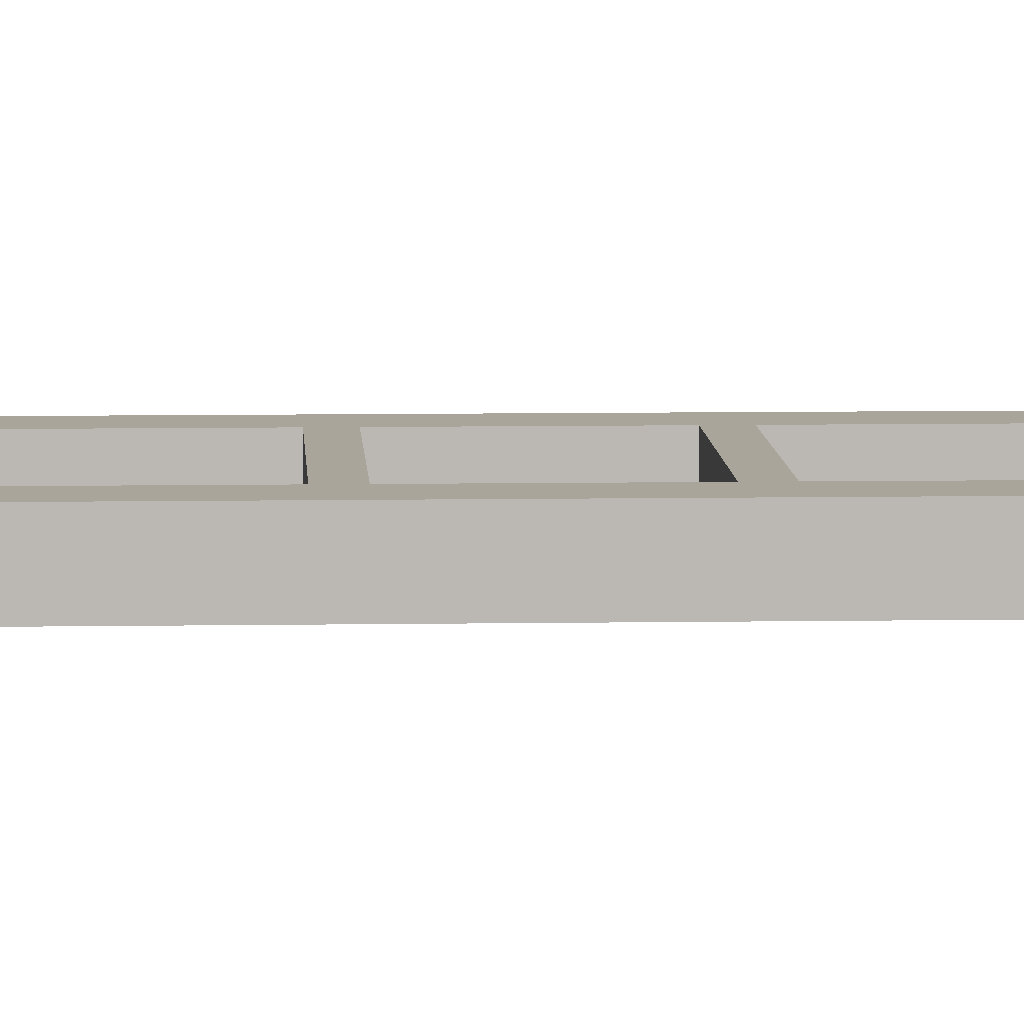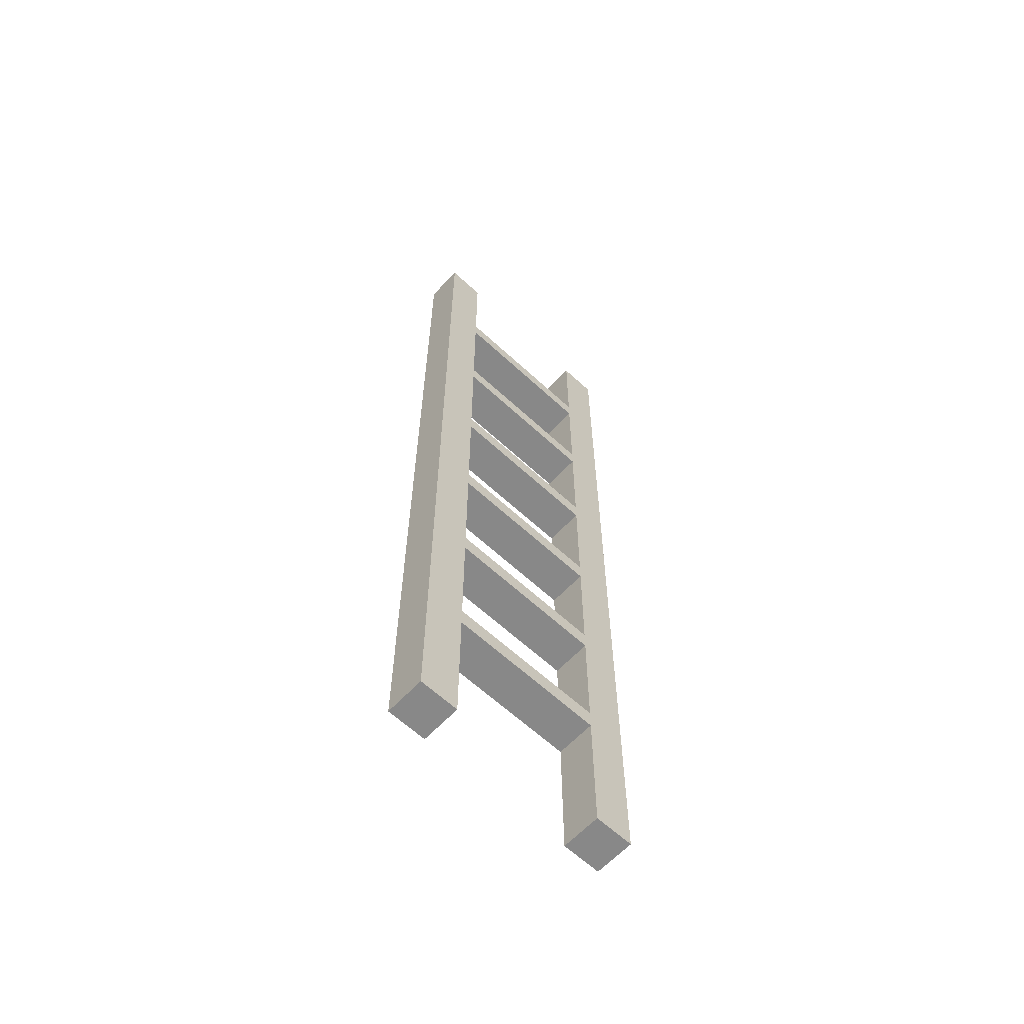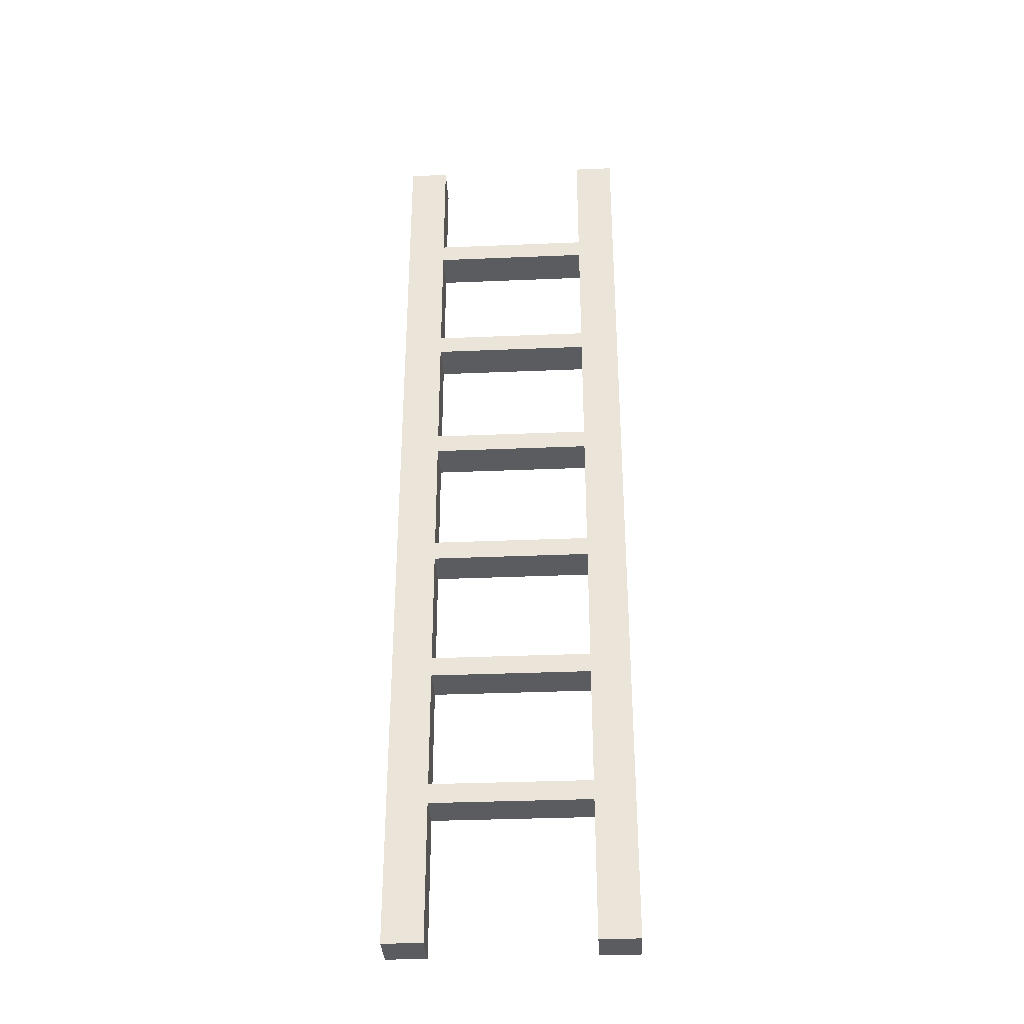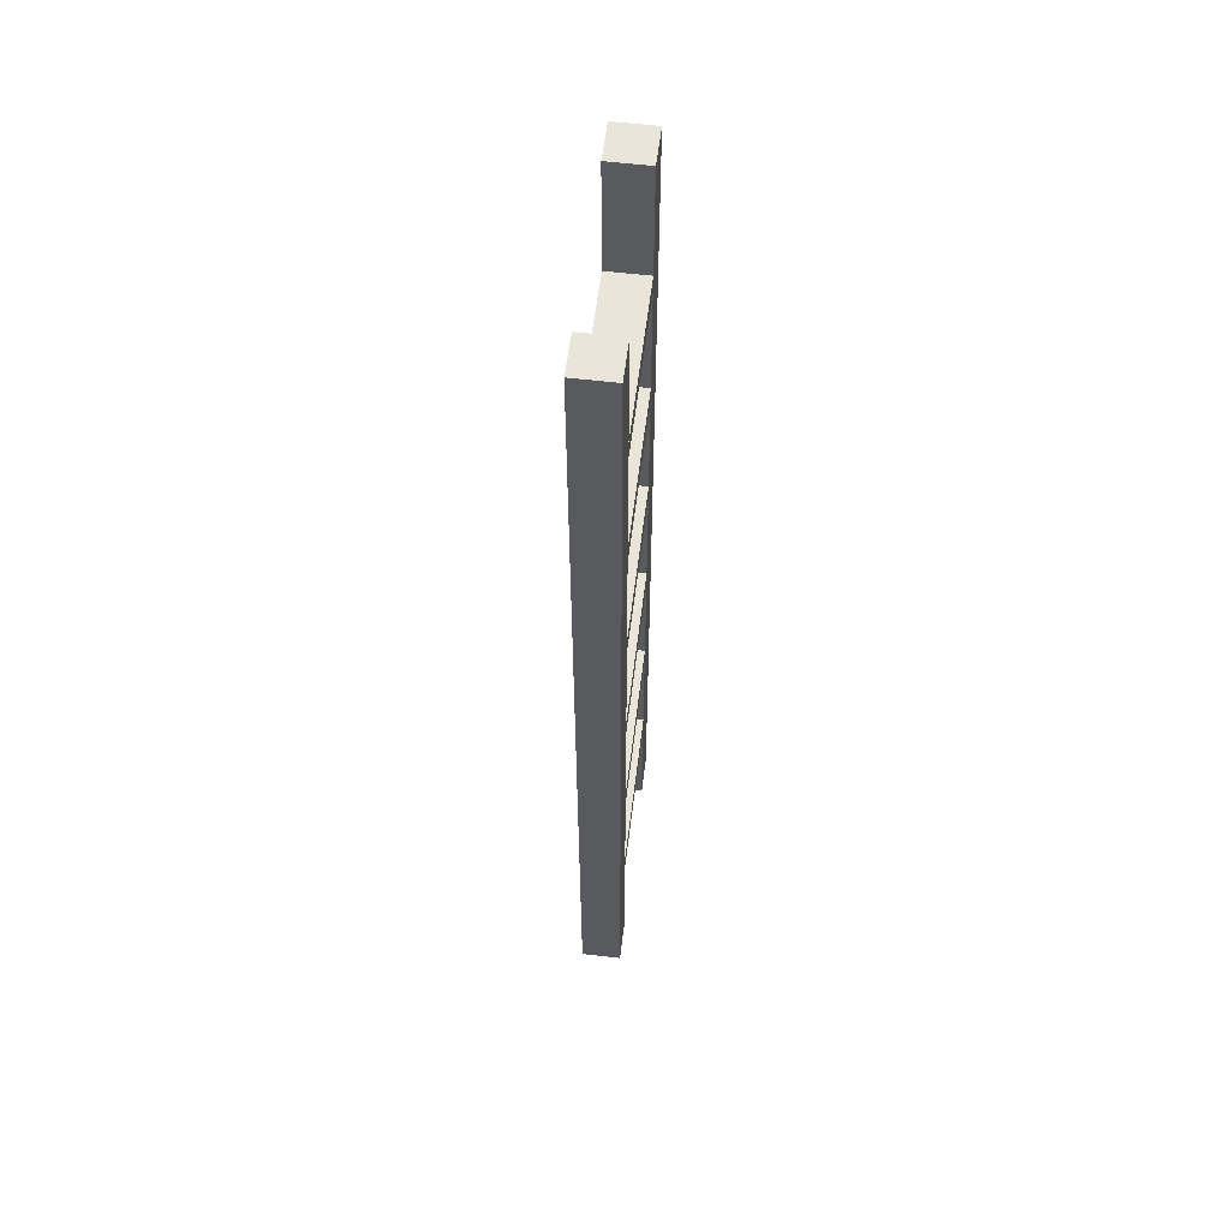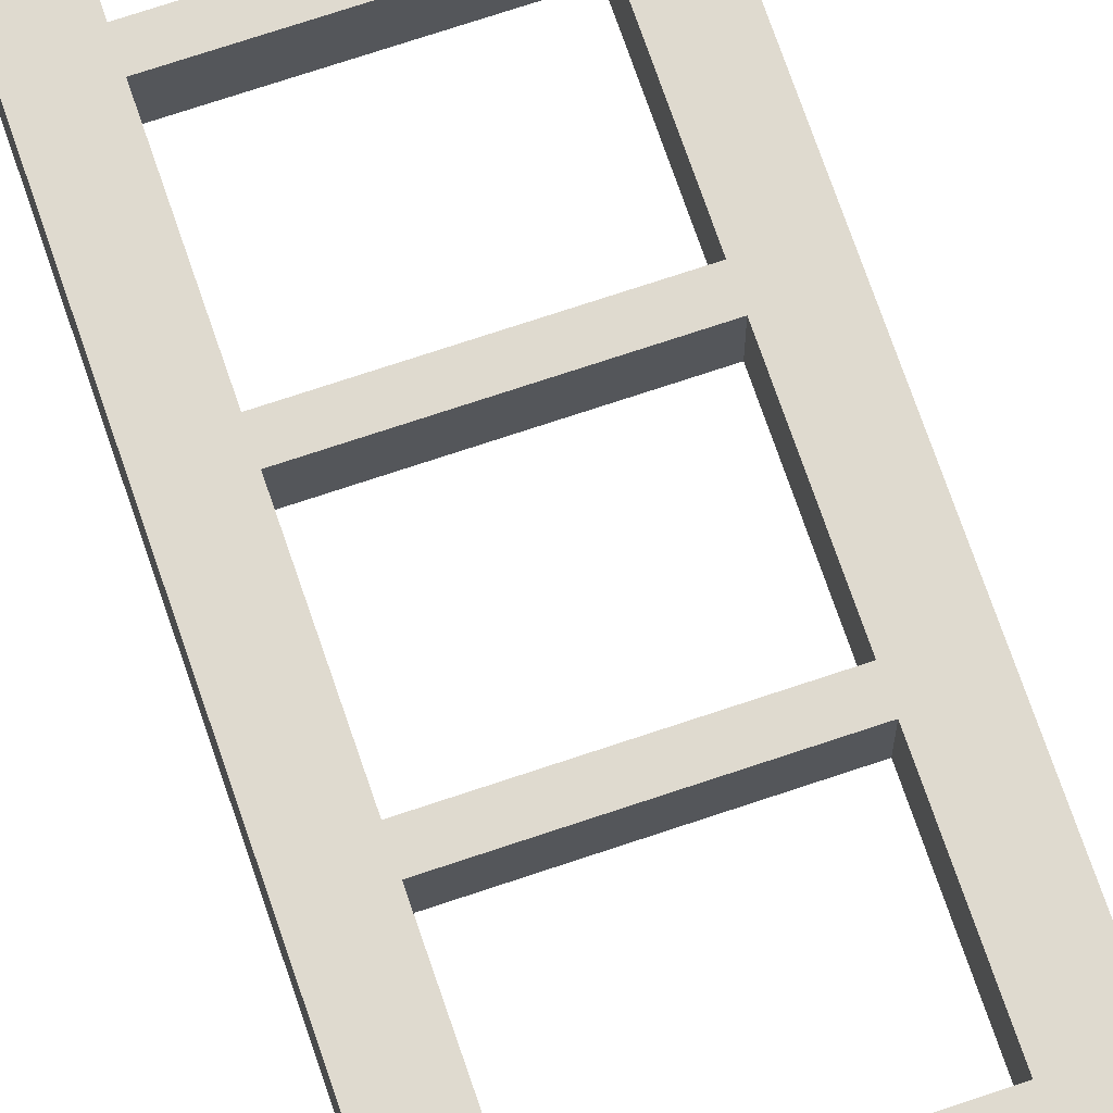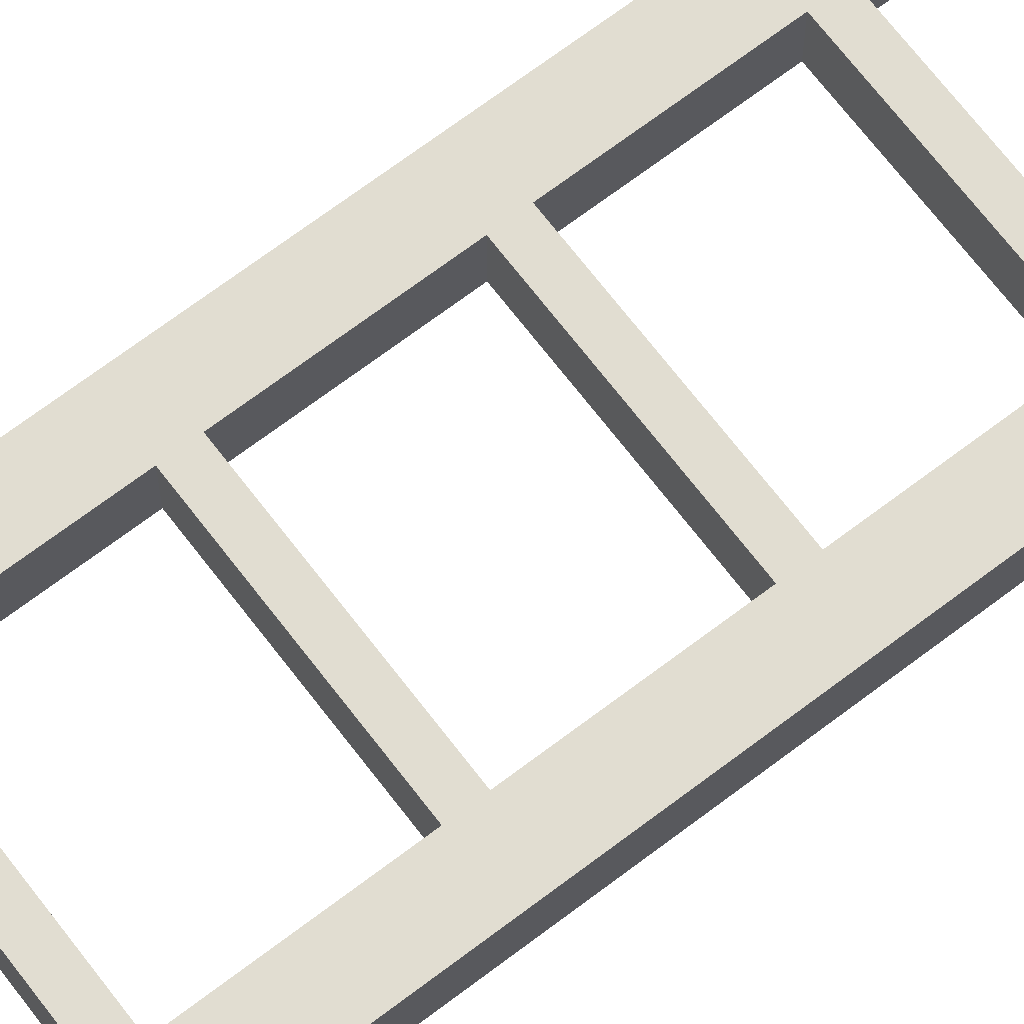
<metadata>
{"format":"obj","ext":"obj","renderer":"f3d","projection":"perspective","resolution":1024,"background":"white","views":[{"elev":7.5,"azim":87.3,"up":"+Z"},{"elev":-62.9,"azim":-43.1,"up":"+Y"},{"elev":-34.6,"azim":3.2,"up":"+Y"},{"elev":58.0,"azim":-83.0,"up":"+Y"},{"elev":70.8,"azim":161.3,"up":"+Z"},{"elev":68.9,"azim":-127.3,"up":"+Z"}]}
</metadata>
<code>
g ladder
v -6 0 1
v -6 0 -1
v -6 49 1
v -6 49 -1
v 4 0 1
v 4 0 -1
v 4 7 1
v 4 7 -1
v 4 8 1
v 4 8 -1
v 4 14 1
v 4 14 -1
v 4 15 1
v 4 15 -1
v 4 21 1
v 4 21 -1
v 4 22 1
v 4 22 -1
v 4 28 1
v 4 28 -1
v 4 29 1
v 4 29 -1
v 4 35 1
v 4 35 -1
v 4 36 1
v 4 36 -1
v 4 42 1
v 4 42 -1
v 4 43 1
v 4 43 -1
v 4 49 1
v 4 49 -1
v -4 0 1
v -4 0 -1
v -4 7 1
v -4 7 -1
v -4 8 1
v -4 8 -1
v -4 14 1
v -4 14 -1
v -4 15 1
v -4 15 -1
v -4 21 1
v -4 21 -1
v -4 22 1
v -4 22 -1
v -4 28 1
v -4 28 -1
v -4 29 1
v -4 29 -1
v -4 35 1
v -4 35 -1
v -4 36 1
v -4 36 -1
v -4 42 1
v -4 42 -1
v -4 43 1
v -4 43 -1
v -4 49 1
v -4 49 -1
v 6 0 1
v 6 0 -1
v 6 49 1
v 6 49 -1
v -6 0 1
v -6 49 1
v -4 0 1
v -4 7 1
v -4 8 1
v -4 14 1
v -4 15 1
v -4 21 1
v -4 22 1
v -4 28 1
v -4 29 1
v -4 35 1
v -4 36 1
v -4 42 1
v -4 43 1
v -4 49 1
v 4 0 1
v 4 7 1
v 4 8 1
v 4 14 1
v 4 15 1
v 4 21 1
v 4 22 1
v 4 28 1
v 4 29 1
v 4 35 1
v 4 36 1
v 4 42 1
v 4 43 1
v 4 49 1
v 6 0 1
v 6 49 1
v -6 0 -1
v -6 49 -1
v -4 0 -1
v -4 7 -1
v -4 8 -1
v -4 14 -1
v -4 15 -1
v -4 21 -1
v -4 22 -1
v -4 28 -1
v -4 29 -1
v -4 35 -1
v -4 36 -1
v -4 42 -1
v -4 43 -1
v -4 49 -1
v 4 0 -1
v 4 7 -1
v 4 8 -1
v 4 14 -1
v 4 15 -1
v 4 21 -1
v 4 22 -1
v 4 28 -1
v 4 29 -1
v 4 35 -1
v 4 36 -1
v 4 42 -1
v 4 43 -1
v 4 49 -1
v 6 0 -1
v 6 49 -1
v -6 0 1
v -4 0 1
v 4 0 1
v 6 0 1
v -6 0 -1
v -4 0 -1
v 4 0 -1
v 6 0 -1
v -4 7 1
v 4 7 1
v -4 7 -1
v 4 7 -1
v -4 14 1
v 4 14 1
v -4 14 -1
v 4 14 -1
v -4 21 1
v 4 21 1
v -4 21 -1
v 4 21 -1
v -4 28 1
v 4 28 1
v -4 28 -1
v 4 28 -1
v -4 35 1
v 4 35 1
v -4 35 -1
v 4 35 -1
v -4 42 1
v 4 42 1
v -4 42 -1
v 4 42 -1
v -4 8 1
v 4 8 1
v -4 8 -1
v 4 8 -1
v -4 15 1
v 4 15 1
v -4 15 -1
v 4 15 -1
v -4 22 1
v 4 22 1
v -4 22 -1
v 4 22 -1
v -4 29 1
v 4 29 1
v -4 29 -1
v 4 29 -1
v -4 36 1
v 4 36 1
v -4 36 -1
v 4 36 -1
v -4 43 1
v 4 43 1
v -4 43 -1
v 4 43 -1
v -6 49 1
v -4 49 1
v 4 49 1
v 6 49 1
v -6 49 -1
v -4 49 -1
v 4 49 -1
v 6 49 -1
f 3 2 1
f 4 2 3
f 7 6 5
f 8 6 7
f 11 10 9
f 12 10 11
f 15 14 13
f 16 14 15
f 19 18 17
f 20 18 19
f 23 22 21
f 24 22 23
f 27 26 25
f 28 26 27
f 31 30 29
f 32 30 31
f 33 34 35
f 35 34 36
f 37 38 39
f 39 38 40
f 41 42 43
f 43 42 44
f 45 46 47
f 47 46 48
f 49 50 51
f 51 50 52
f 53 54 55
f 55 54 56
f 57 58 59
f 59 58 60
f 61 62 63
f 63 62 64
f 67 66 65
f 68 66 67
f 69 66 68
f 70 66 69
f 71 66 70
f 72 66 71
f 73 66 72
f 74 66 73
f 75 66 74
f 76 66 75
f 77 66 76
f 78 66 77
f 79 66 78
f 80 66 79
f 82 69 68
f 83 69 82
f 84 71 70
f 85 71 84
f 86 73 72
f 87 73 86
f 88 75 74
f 89 75 88
f 90 77 76
f 91 77 90
f 92 79 78
f 93 79 92
f 95 87 86
f 95 94 93
f 95 93 92
f 95 92 91
f 95 91 90
f 95 90 89
f 95 83 82
f 95 88 87
f 95 89 88
f 95 86 85
f 95 85 84
f 95 84 83
f 95 82 81
f 96 94 95
f 97 98 99
f 99 98 100
f 100 98 101
f 101 98 102
f 102 98 103
f 103 98 104
f 104 98 105
f 105 98 106
f 106 98 107
f 107 98 108
f 108 98 109
f 109 98 110
f 110 98 111
f 111 98 112
f 100 101 114
f 114 101 115
f 102 103 116
f 116 103 117
f 104 105 118
f 118 105 119
f 106 107 120
f 120 107 121
f 108 109 122
f 122 109 123
f 110 111 124
f 124 111 125
f 118 119 127
f 125 126 127
f 124 125 127
f 123 124 127
f 122 123 127
f 121 122 127
f 114 115 127
f 119 120 127
f 120 121 127
f 117 118 127
f 116 117 127
f 115 116 127
f 113 114 127
f 127 126 128
f 133 130 129
f 134 130 133
f 135 132 131
f 136 132 135
f 139 138 137
f 140 138 139
f 143 142 141
f 144 142 143
f 147 146 145
f 148 146 147
f 151 150 149
f 152 150 151
f 155 154 153
f 156 154 155
f 159 158 157
f 160 158 159
f 161 162 163
f 163 162 164
f 165 166 167
f 167 166 168
f 169 170 171
f 171 170 172
f 173 174 175
f 175 174 176
f 177 178 179
f 179 178 180
f 181 182 183
f 183 182 184
f 185 186 189
f 189 186 190
f 187 188 191
f 191 188 192

</code>
